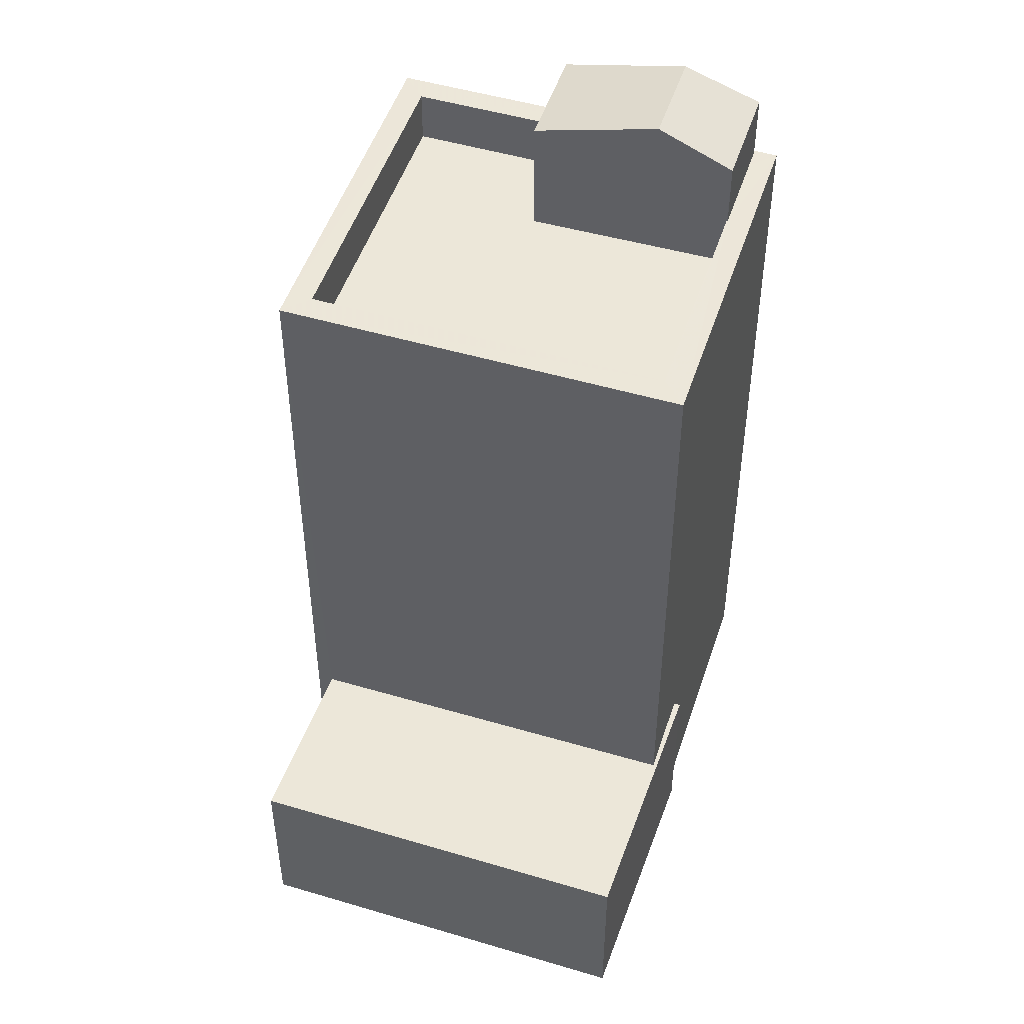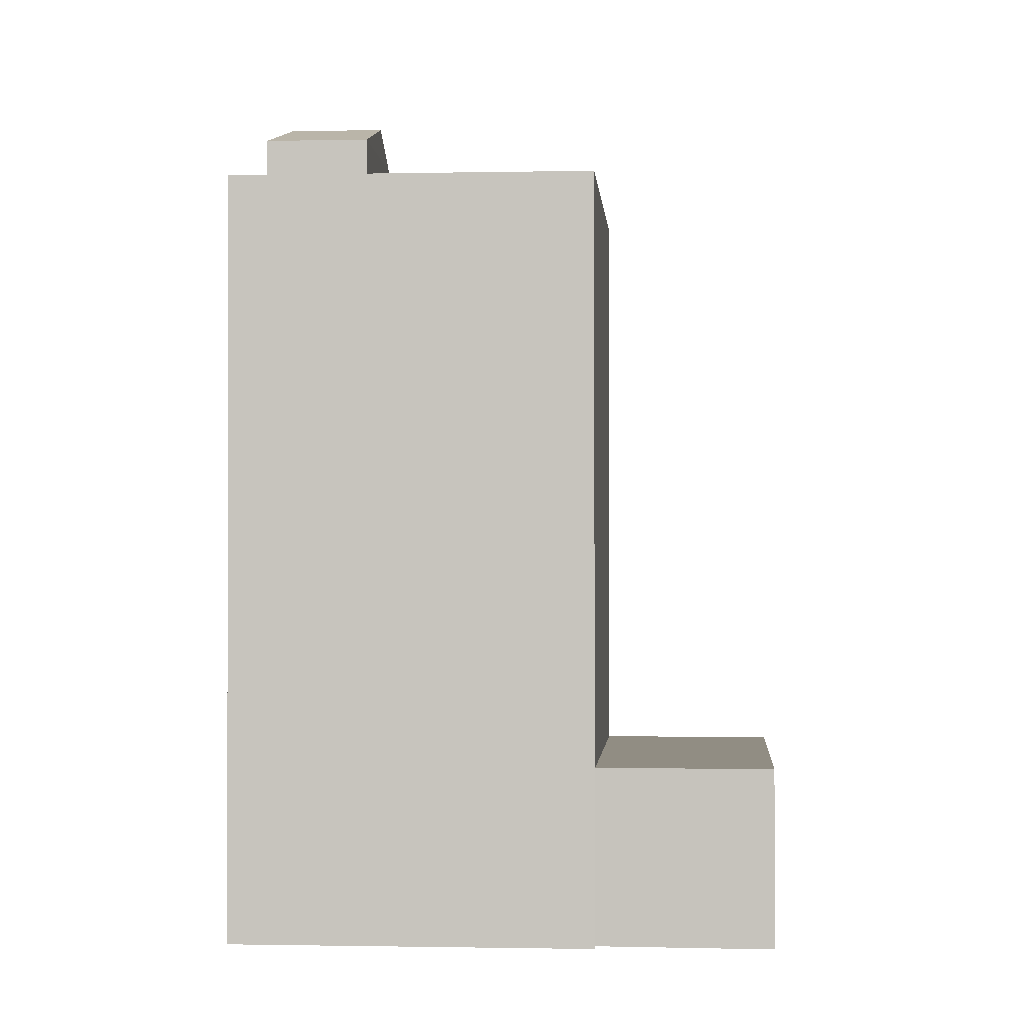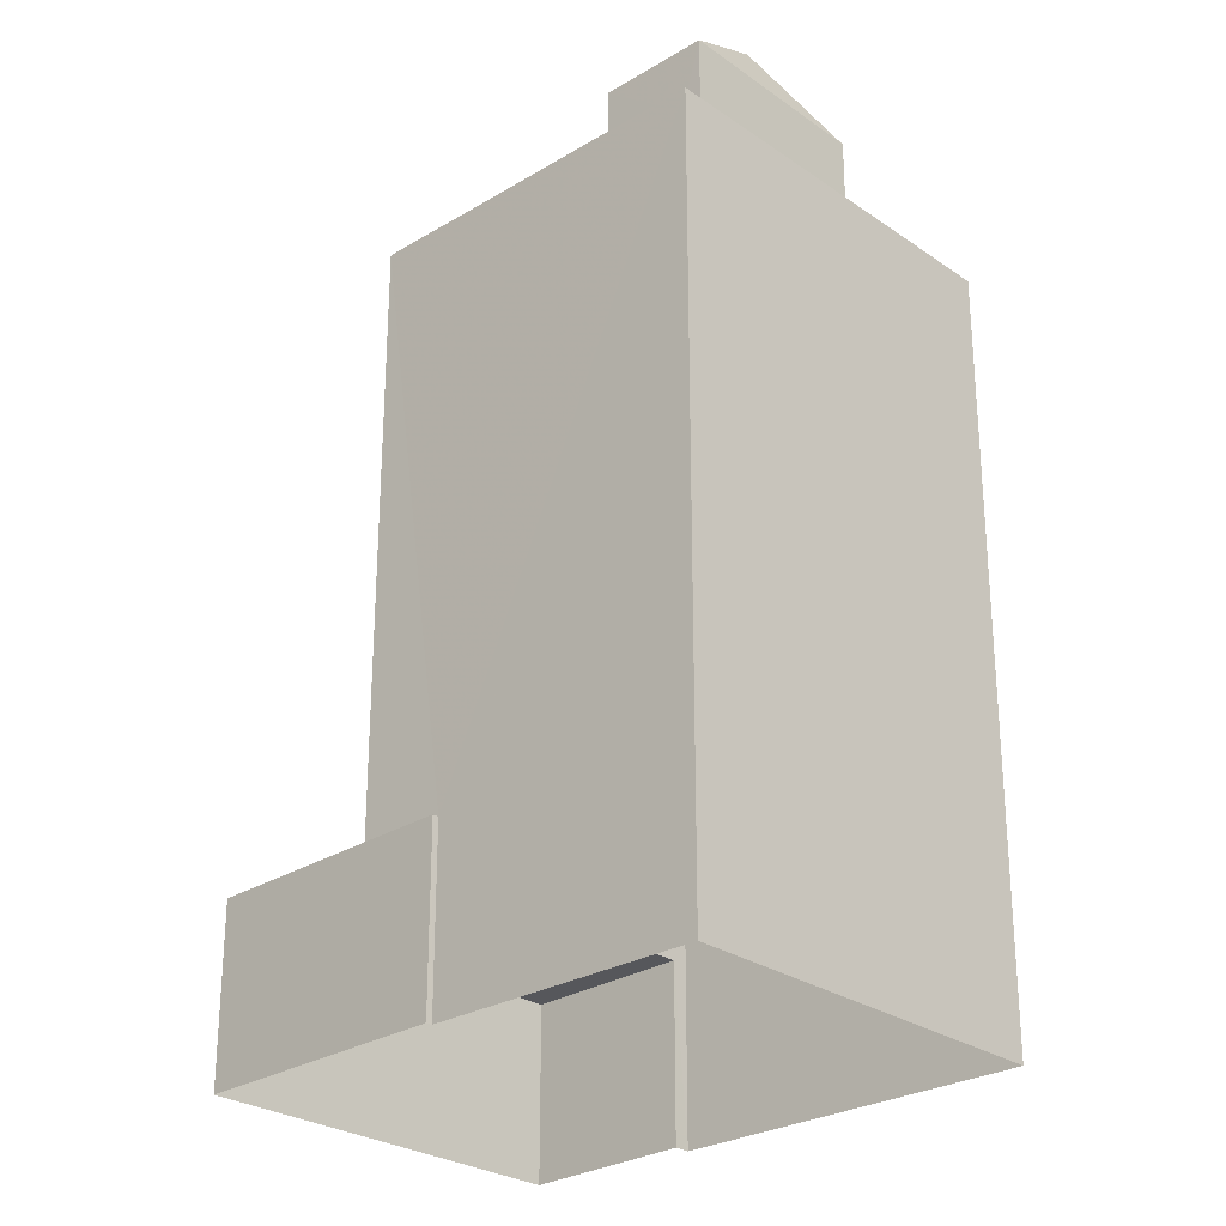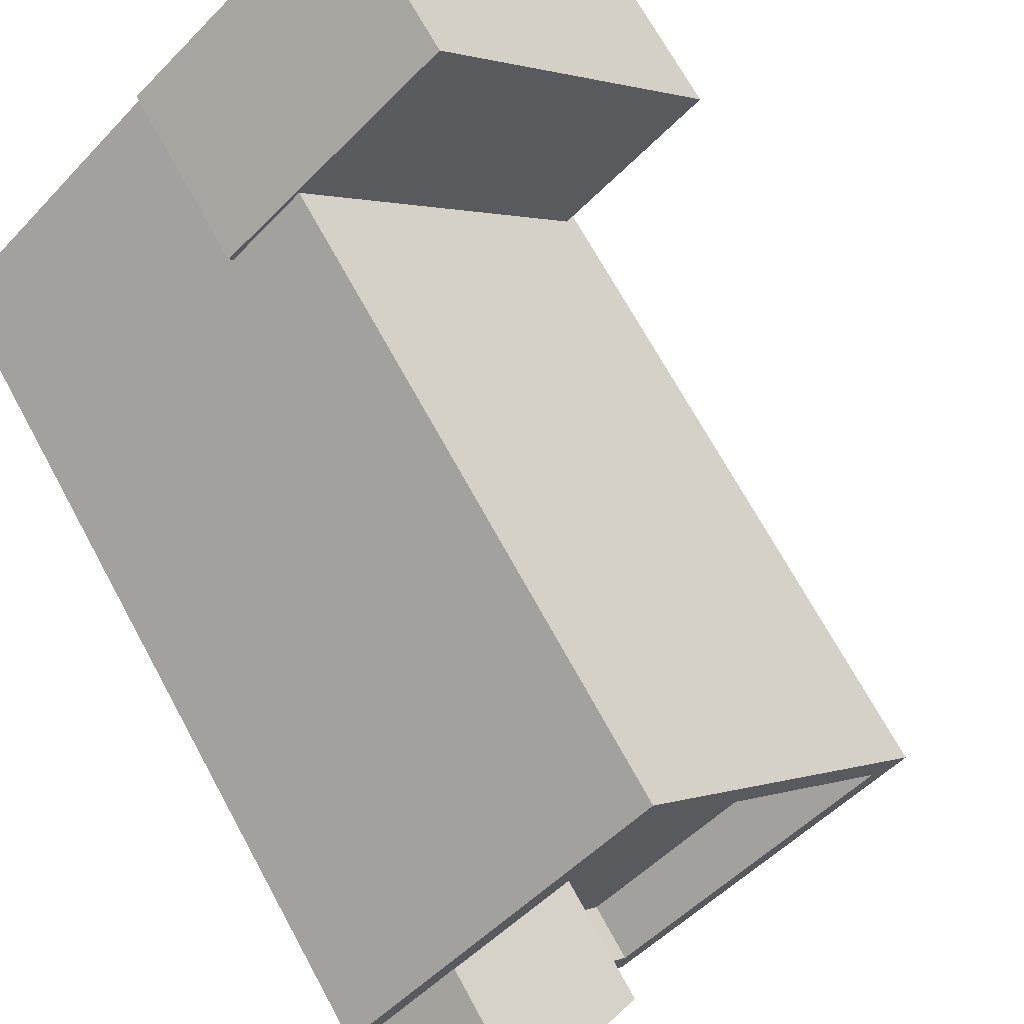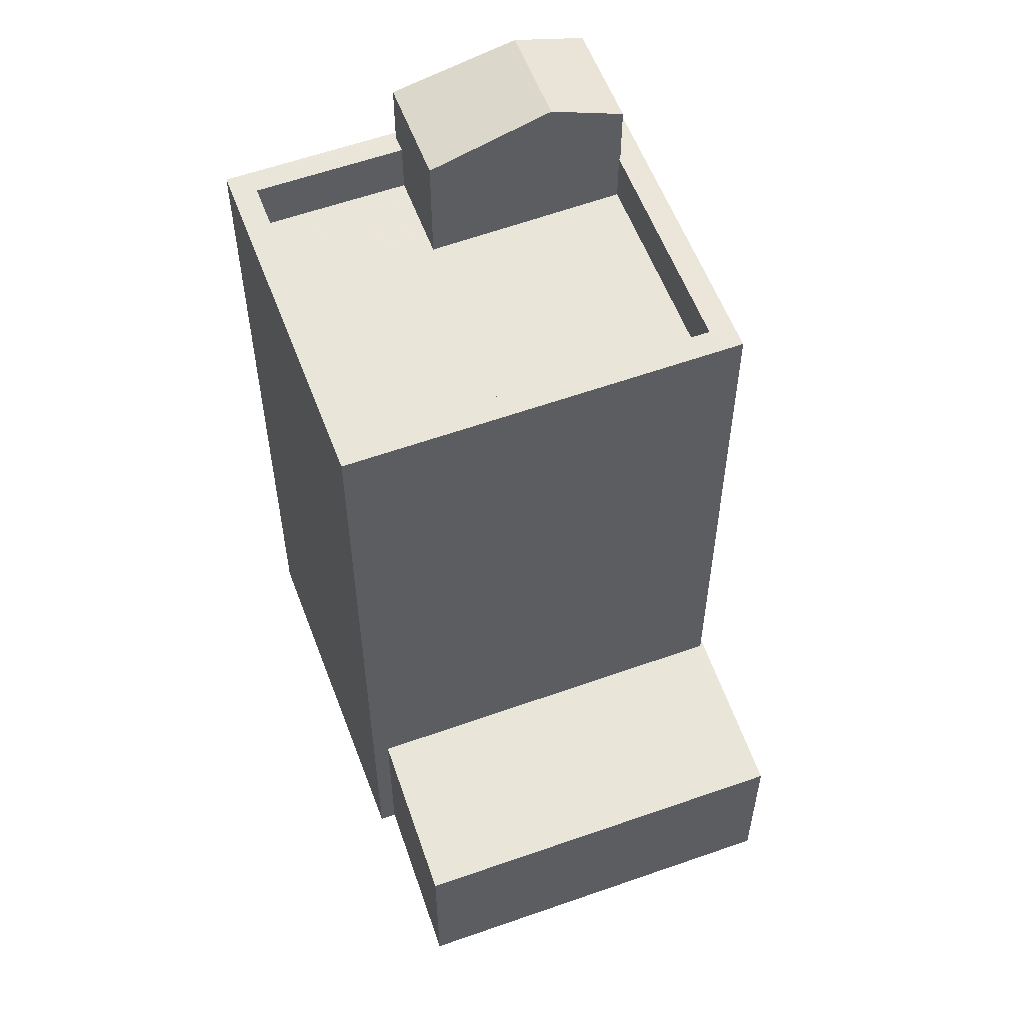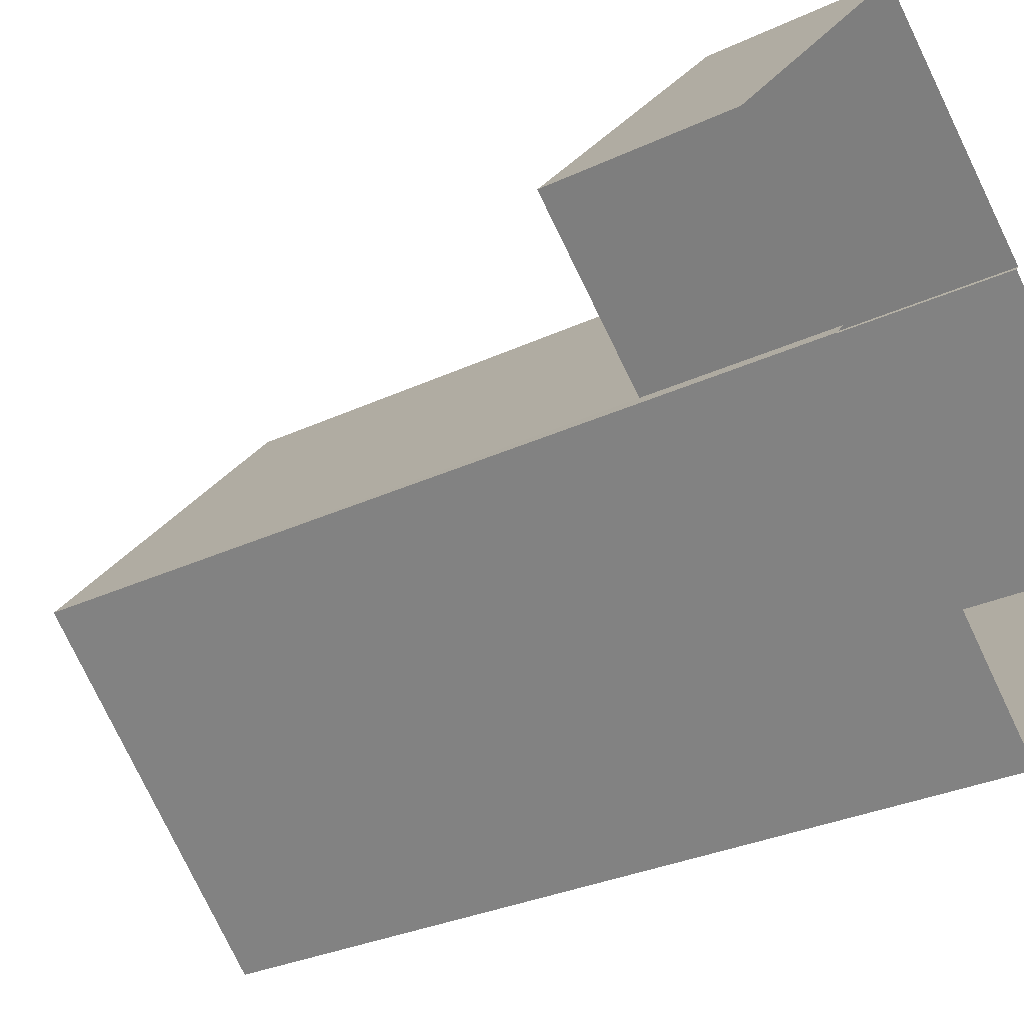
<metadata>
{"format":"obj","ext":"obj","renderer":"f3d","projection":"perspective","resolution":1024,"background":"white","views":[{"elev":49.7,"azim":149.9,"up":"+Z"},{"elev":-1.0,"azim":46.3,"up":"+Z"},{"elev":-27.1,"azim":-95.0,"up":"+Z"},{"elev":68.4,"azim":-28.4,"up":"+Y"},{"elev":57.7,"azim":111.5,"up":"+Z"},{"elev":-29.2,"azim":125.2,"up":"+Y"}]}
</metadata>
<code>
v -5638 -3.729e+04 1.613
v -5634 -3.729e+04 1.613
v -5633 -3.73e+04 1.611
v -5628 -3.729e+04 1.611
v -5628 -3.729e+04 1.611
v -5635 -3.729e+04 1.613
v -5631 -3.728e+04 1.613
v -5626 -3.729e+04 1.611
v -5635 -3.729e+04 4.887
v -5633 -3.729e+04 4.887
v -5631 -3.728e+04 4.887
v -5626 -3.729e+04 4.885
v -5628 -3.729e+04 4.885
v -5634 -3.729e+04 4.887
v -5638 -3.729e+04 15.84
v -5636 -3.729e+04 15.84
v -5638 -3.729e+04 15.84
v -5633 -3.729e+04 15.84
v -5629 -3.729e+04 15.84
v -5628 -3.729e+04 15.84
v -5633 -3.729e+04 15.84
v -5636 -3.729e+04 15.84
v -5635 -3.729e+04 14.84
v -5633 -3.73e+04 14.84
v -5634 -3.729e+04 14.84
v -5636 -3.729e+04 14.84
v -5633 -3.729e+04 14.84
v -5629 -3.729e+04 14.84
v -5638 -3.729e+04 15.84
v -5633 -3.73e+04 15.84
v -5633 -3.73e+04 15.84
v -5635 -3.729e+04 15.84
v -5635 -3.729e+04 15.84
v -5638 -3.729e+04 17.07
v -5636 -3.729e+04 17.69
v -5636 -3.729e+04 17.07
v -5637 -3.729e+04 17.69
v -5634 -3.729e+04 17.07
v -5635 -3.729e+04 17.07
f 1 2 3
f 4 3 5
f 2 6 7
f 8 5 7
f 3 2 5
f 5 2 7
f 9 10 11
f 12 11 13
f 14 10 9
f 11 10 13
f 15 16 17
f 16 18 17
f 19 20 21
f 20 18 21
f 22 21 16
f 21 18 16
f 23 24 25
f 26 25 27
f 27 25 28
f 25 24 28
f 15 17 29
f 30 20 19
f 20 30 31
f 17 31 32
f 32 30 33
f 17 32 29
f 31 30 32
f 34 35 36
f 37 35 34
f 35 37 38
f 38 37 39
f 37 34 39
f 13 8 12
f 13 5 8
f 2 9 6
f 2 14 9
f 9 11 7
f 6 9 7
f 12 8 7
f 11 12 7
f 10 18 13
f 5 13 4
f 4 13 20
f 13 18 20
f 4 31 3
f 4 20 31
f 31 1 3
f 31 17 1
f 18 14 17
f 17 14 1
f 18 10 14
f 1 14 2
f 22 27 21
f 22 26 27
f 19 27 28
f 19 21 27
f 30 28 24
f 30 19 28
f 23 30 24
f 23 33 30
f 35 38 36
f 23 25 33
f 32 33 39
f 39 33 38
f 33 25 38
f 29 39 34
f 29 32 39
f 34 36 15
f 34 15 29
f 36 16 15
f 25 22 38
f 38 22 36
f 25 26 22
f 36 22 16

</code>
